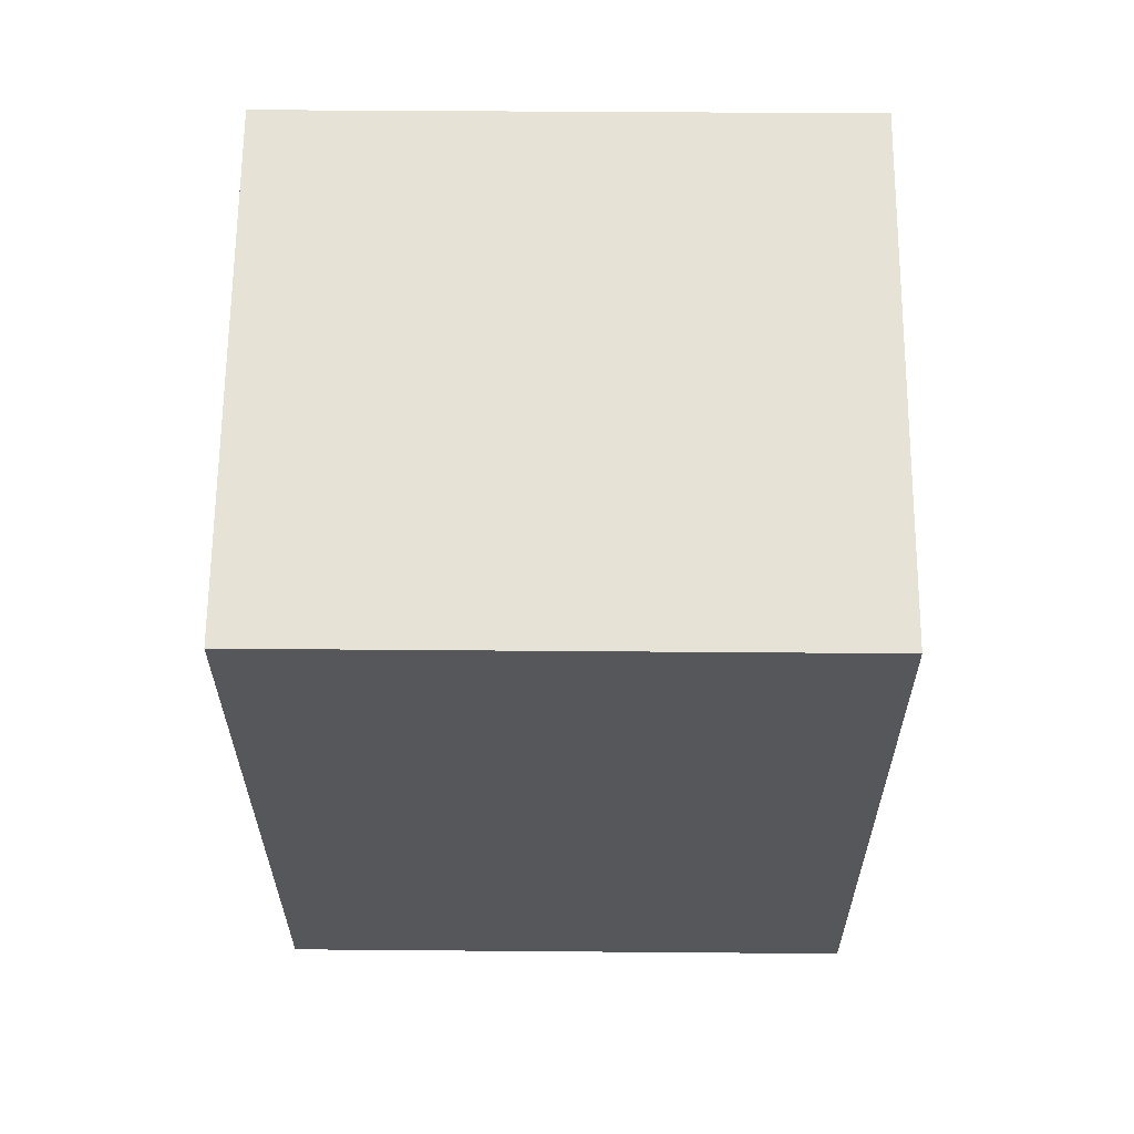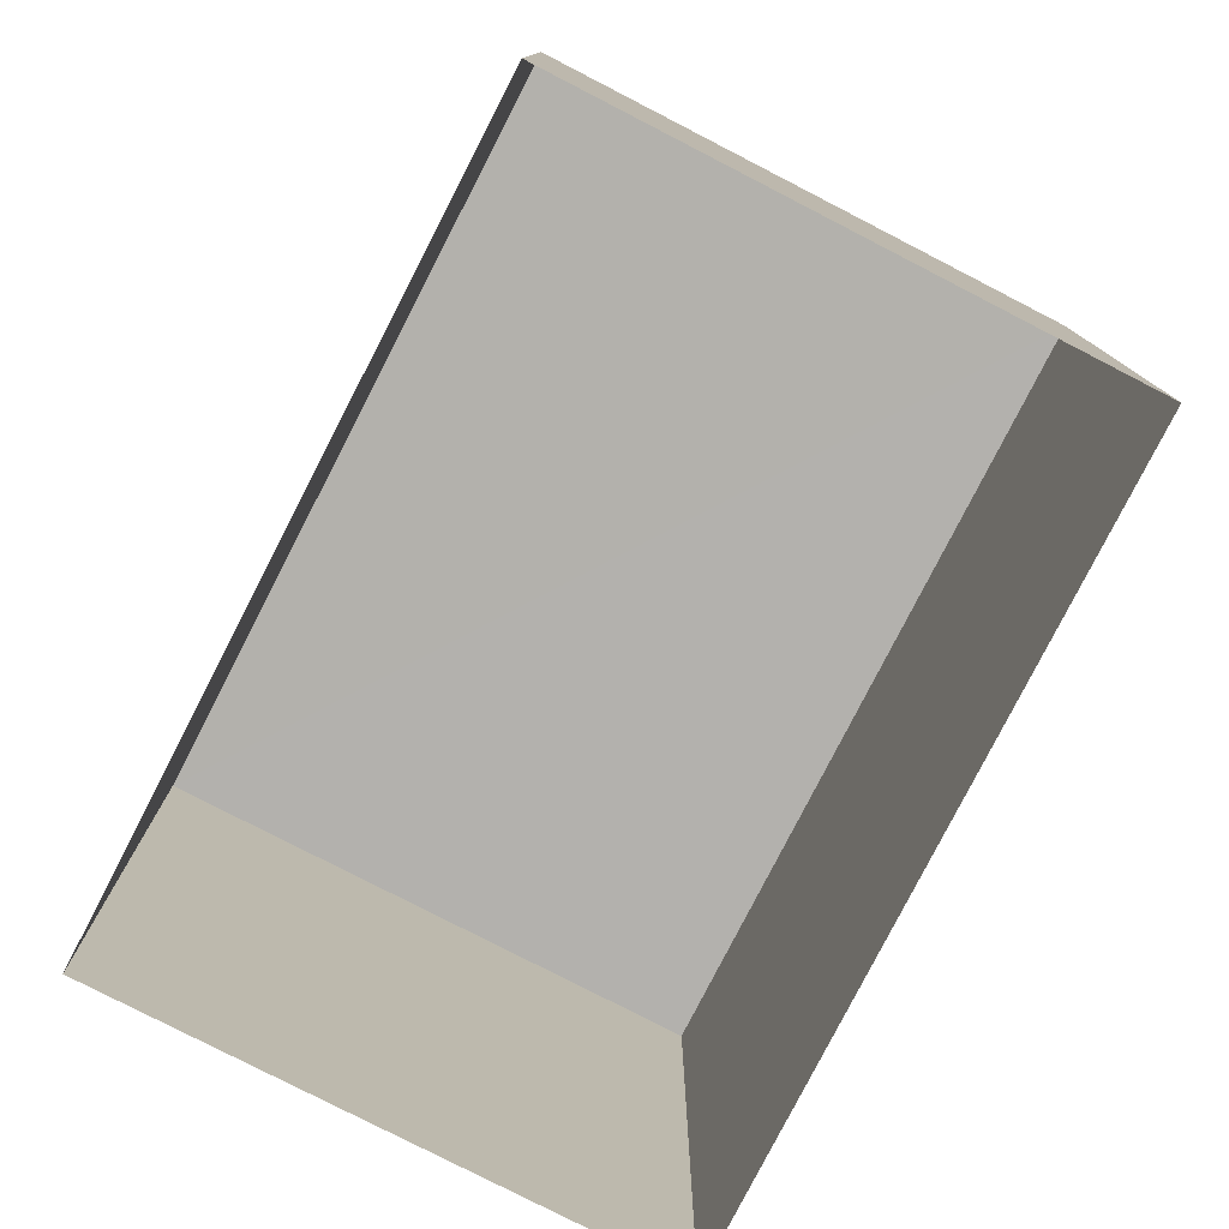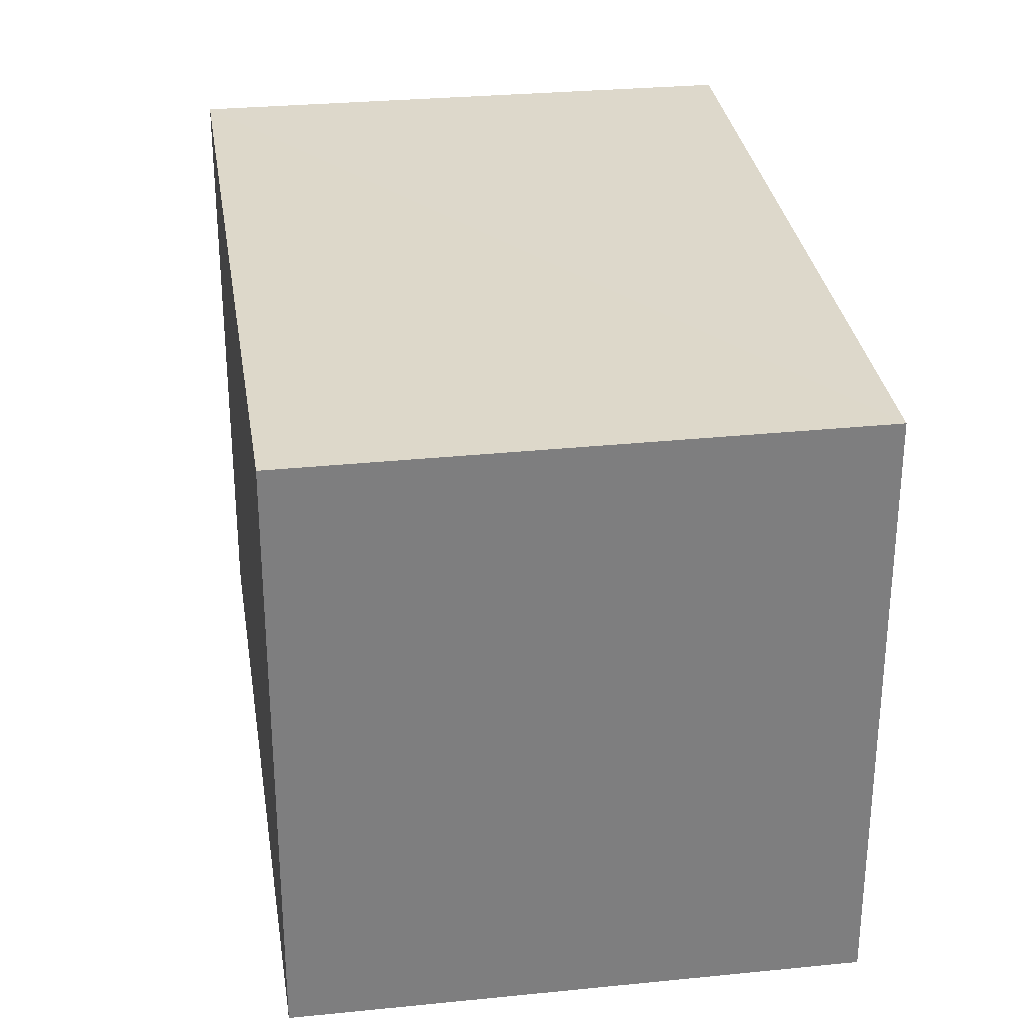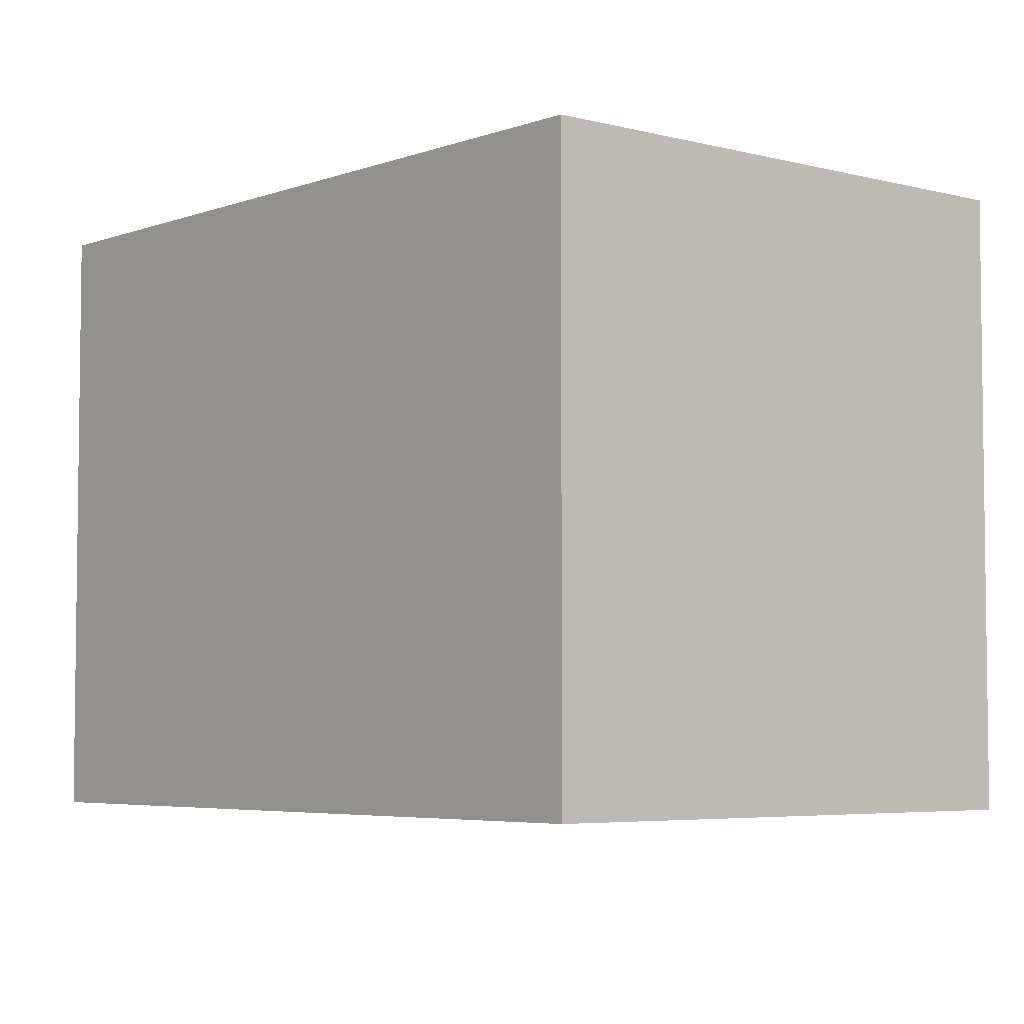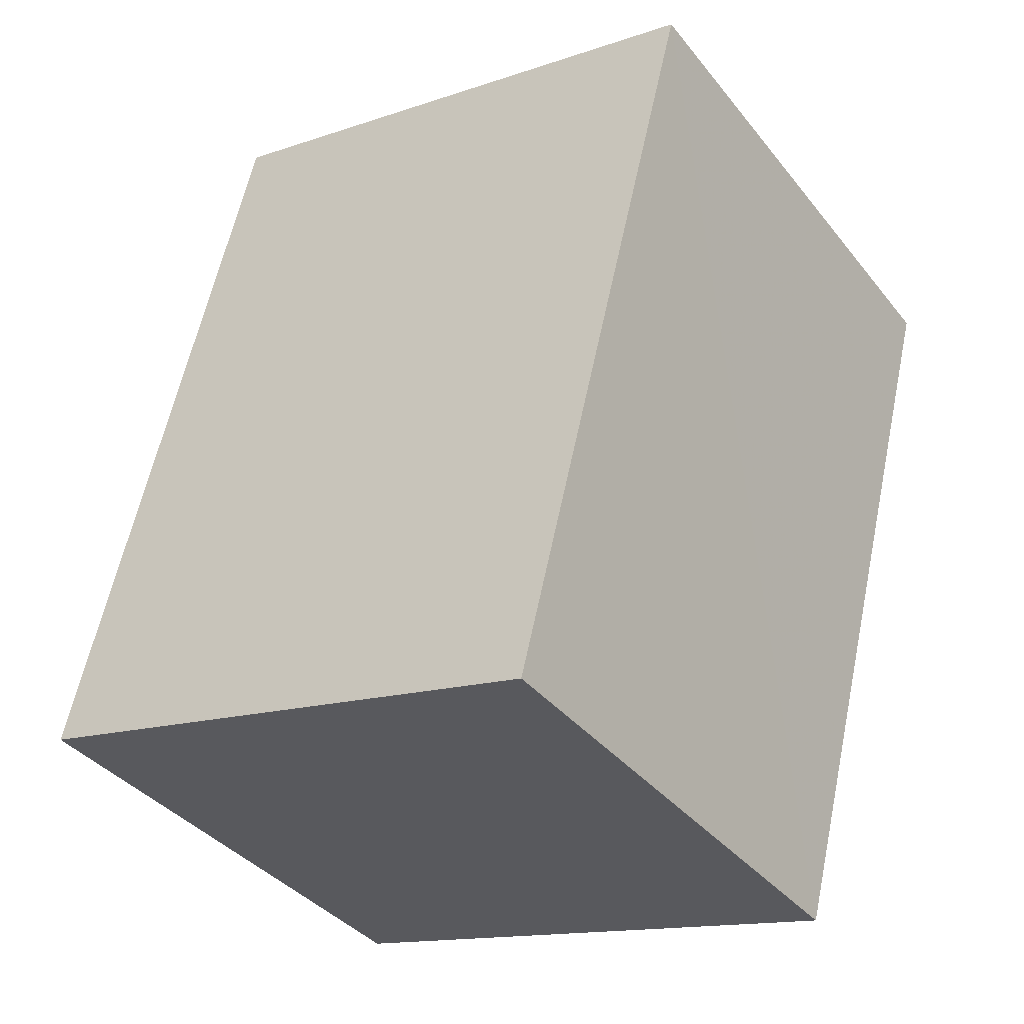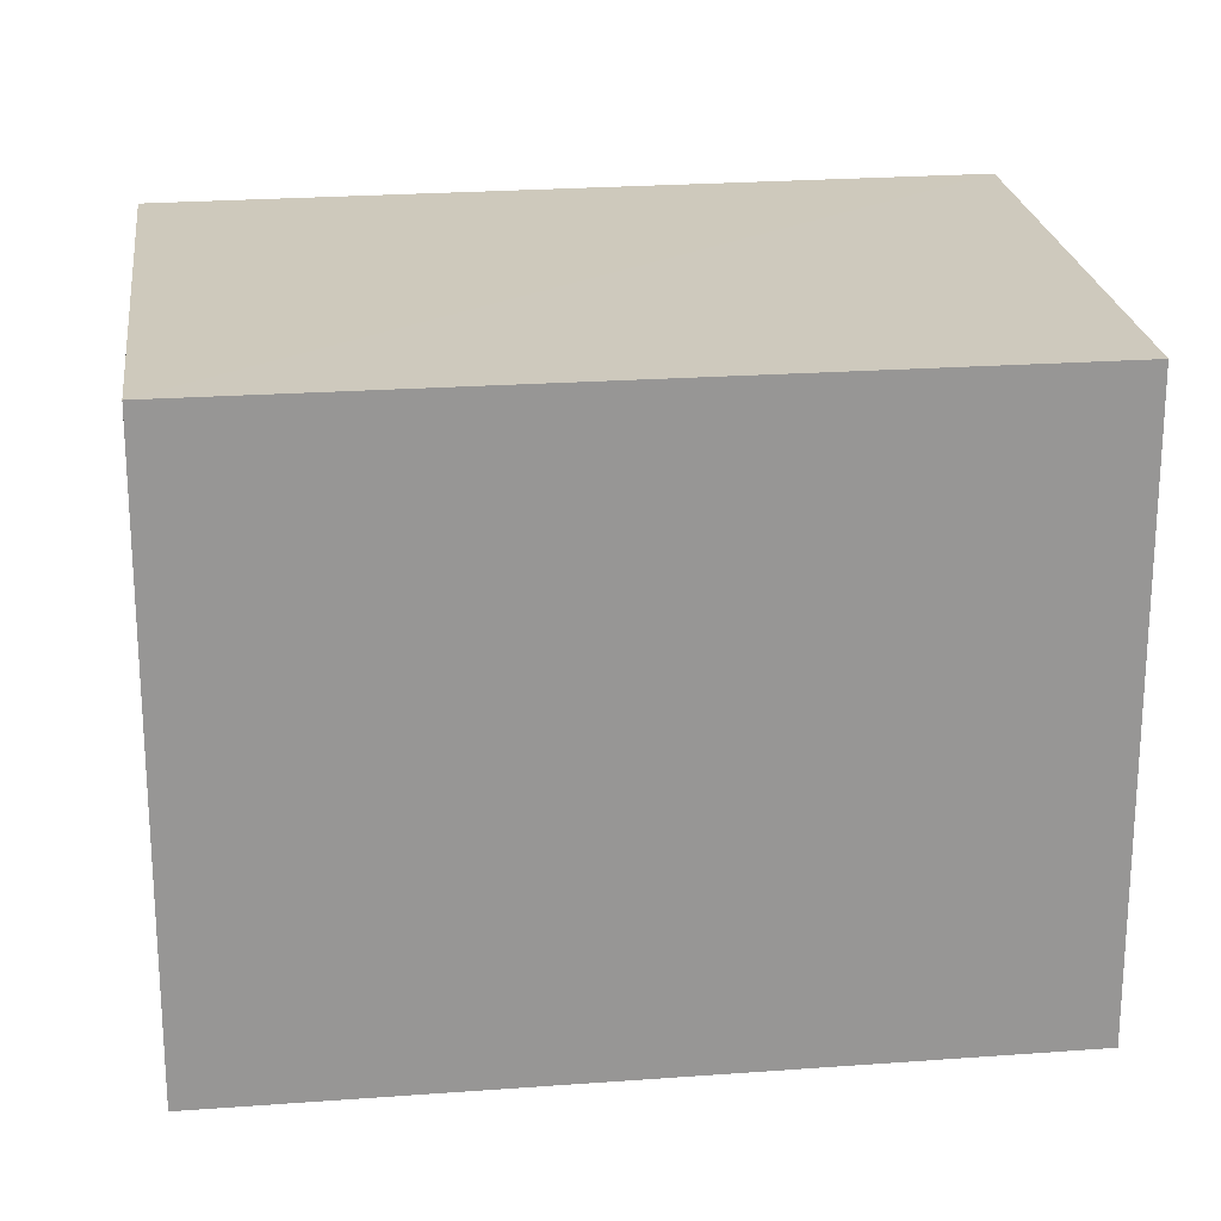
<metadata>
{"format":"obj","ext":"obj","renderer":"f3d","projection":"perspective","resolution":1024,"background":"white","views":[{"elev":43.3,"azim":90.5,"up":"+Y"},{"elev":-79.1,"azim":-47.1,"up":"+Z"},{"elev":31.1,"azim":-28.3,"up":"+Z"},{"elev":-4.7,"azim":119.6,"up":"+Z"},{"elev":-14.2,"azim":-53.0,"up":"+Y"},{"elev":22.7,"azim":-117.3,"up":"+Z"}]}
</metadata>
<code>
v -2.258e+05 -1.273e+05 12.82
v -2.258e+05 -1.273e+05 12.82
v -2.258e+05 -1.273e+05 12.82
v -2.258e+05 -1.273e+05 12.82
v -2.258e+05 -1.273e+05 14.82
v -2.258e+05 -1.273e+05 14.82
v -2.258e+05 -1.273e+05 14.82
v -2.258e+05 -1.273e+05 14.82
f 1 2 3
f 4 1 3
f 5 6 7
f 8 5 7
f 8 3 2
f 8 7 3
f 8 2 1
f 5 8 1
f 7 4 3
f 7 6 4
f 6 1 4
f 6 5 1

</code>
